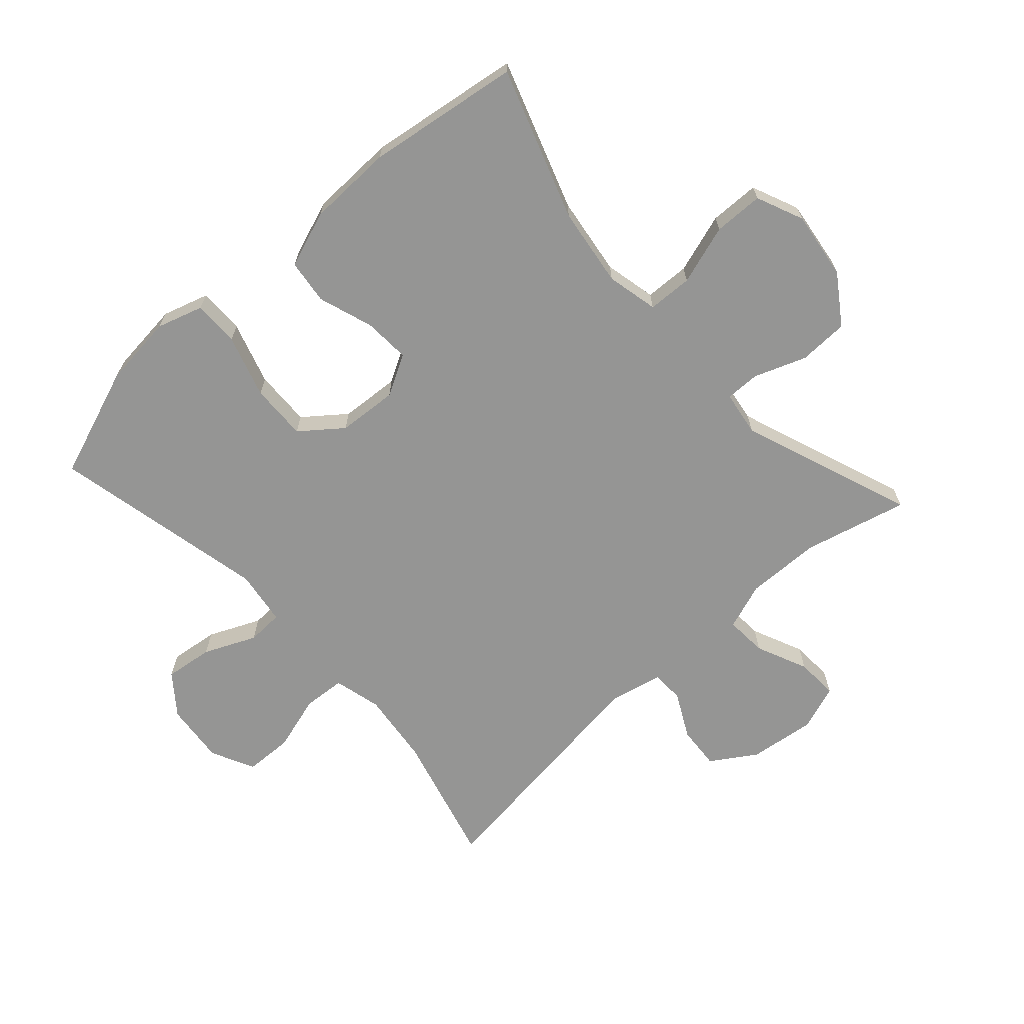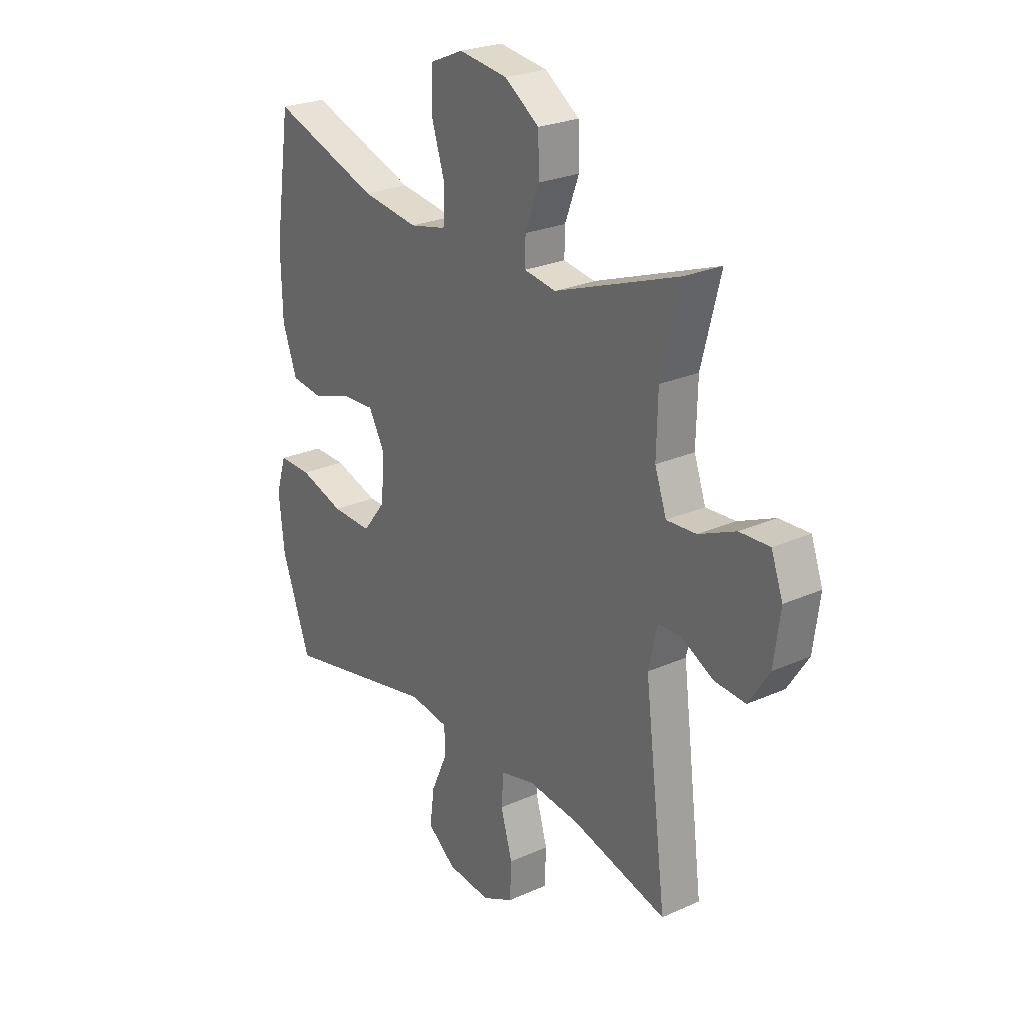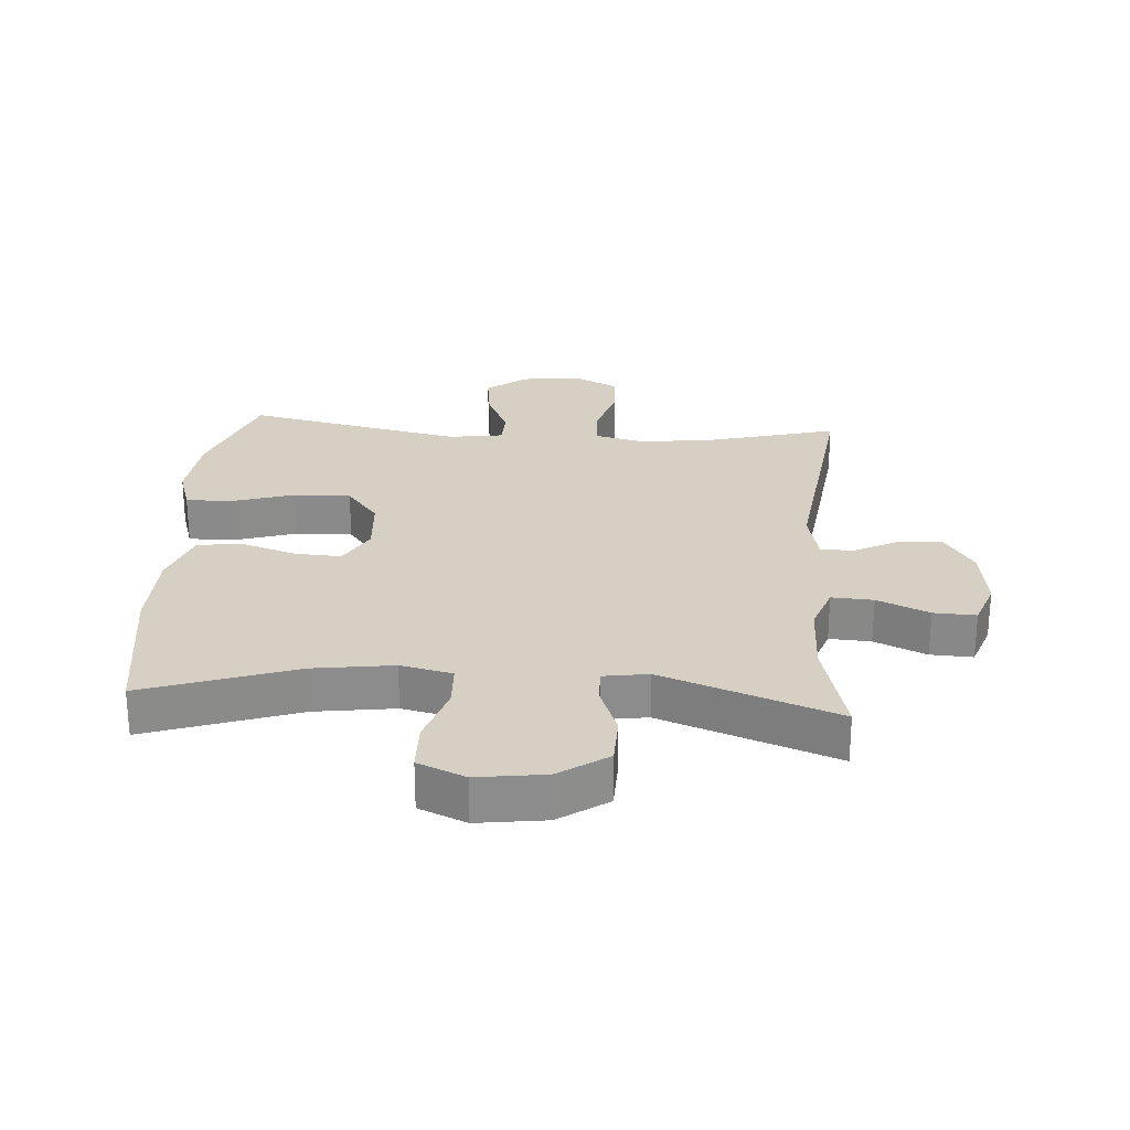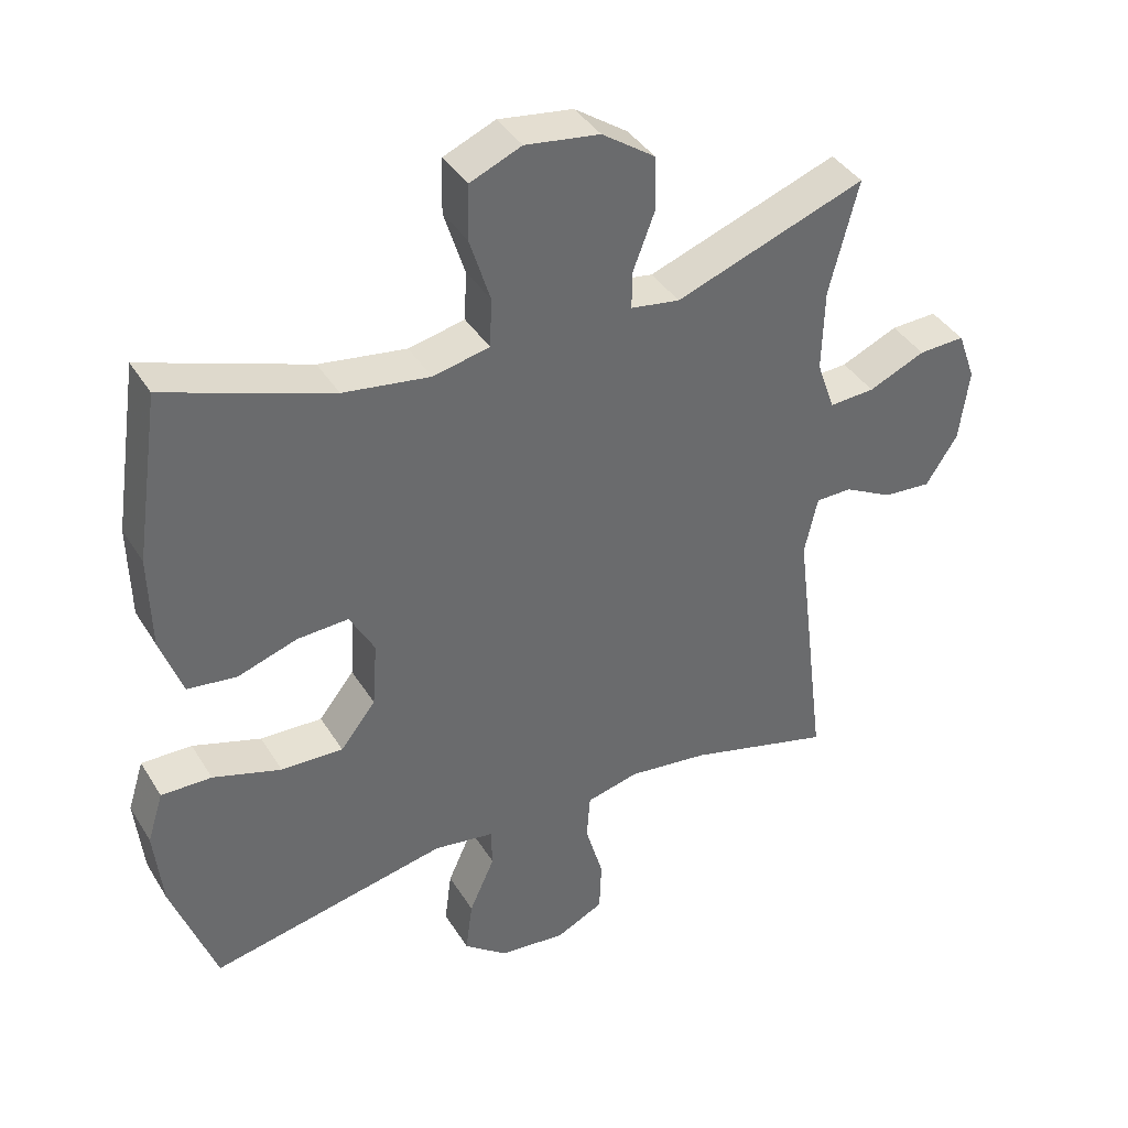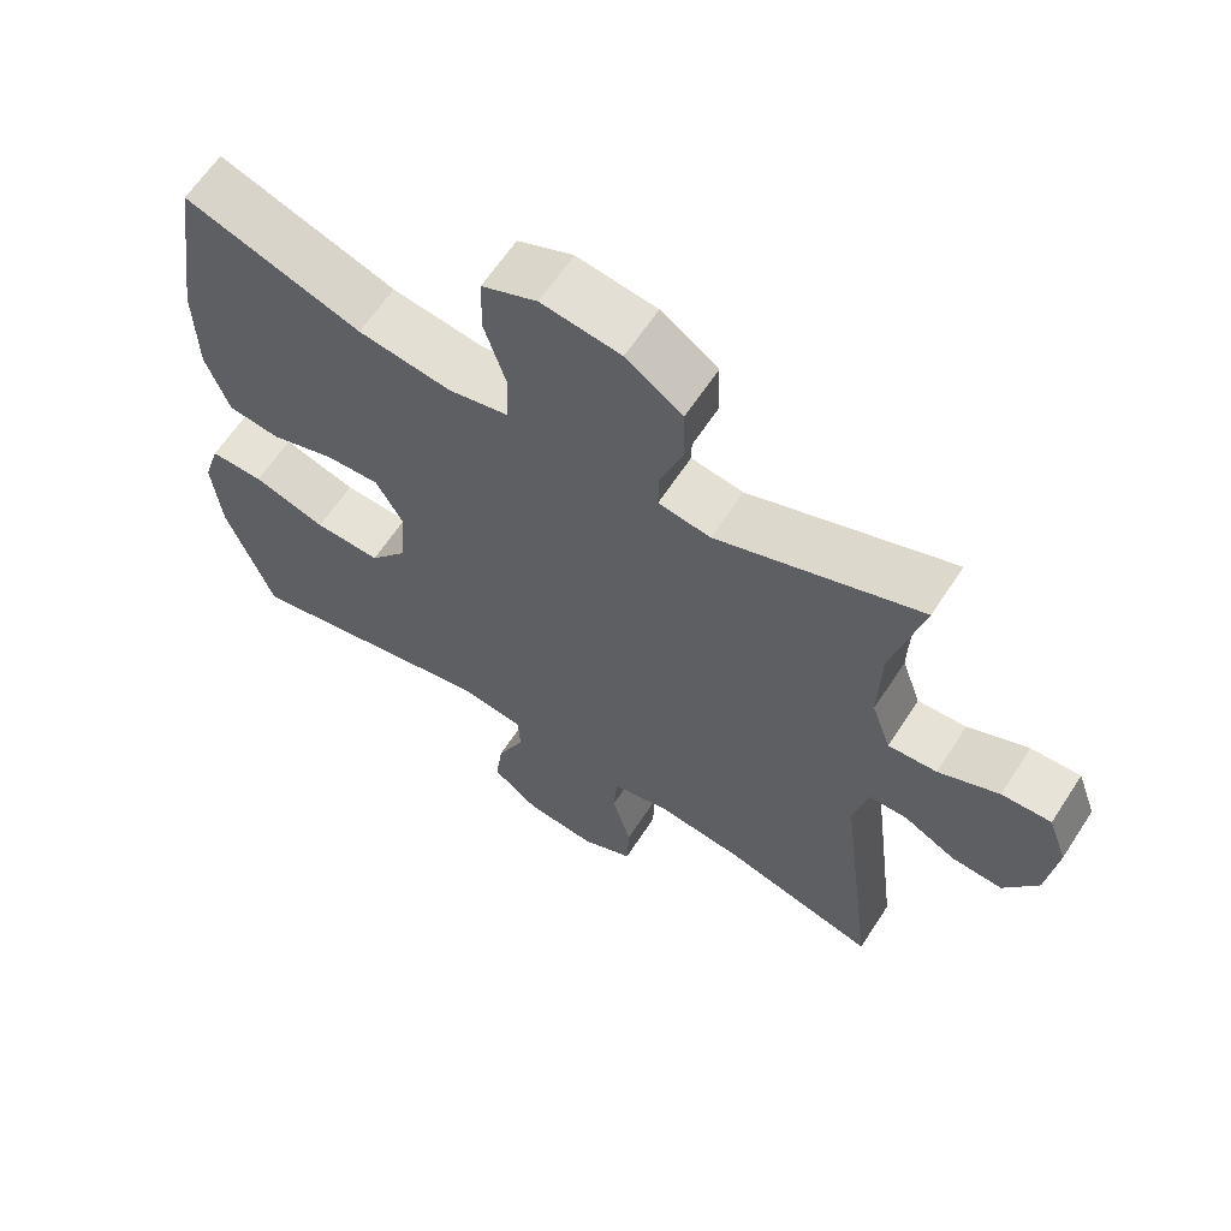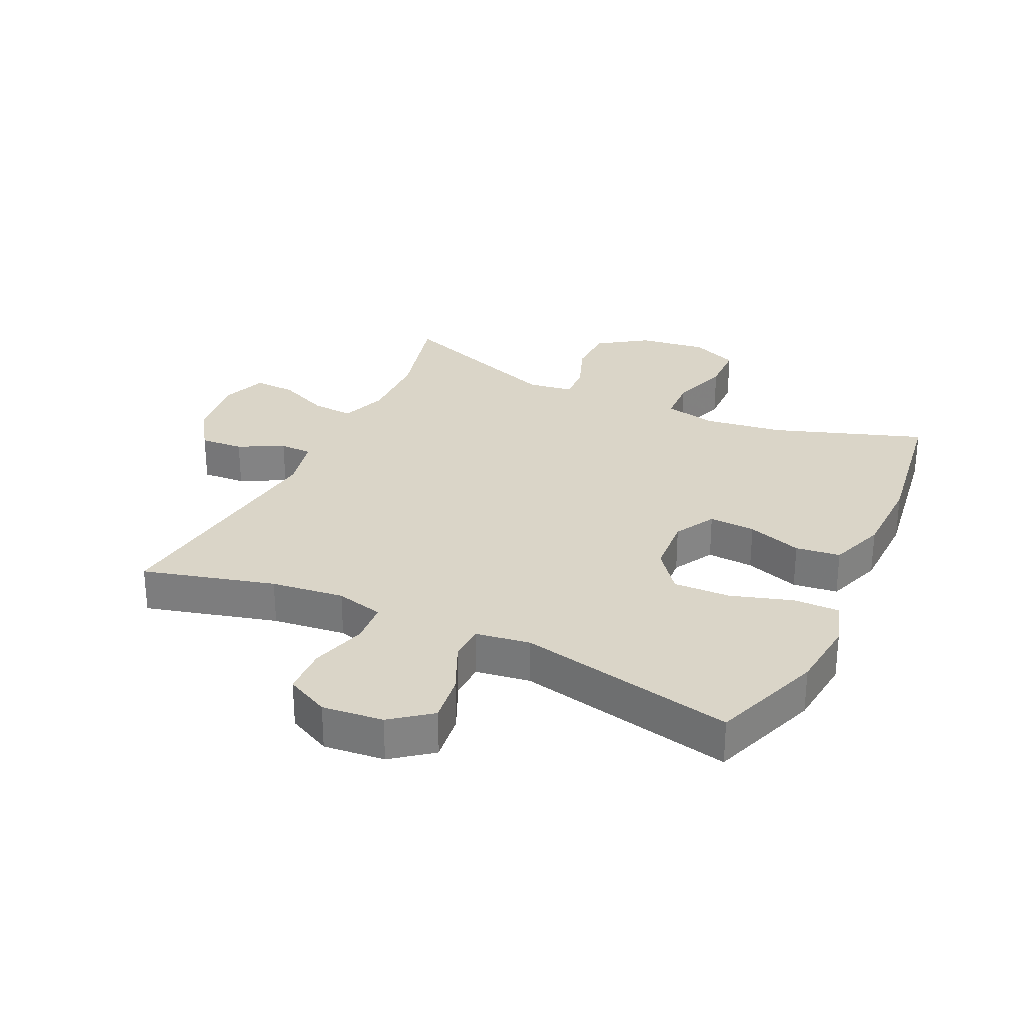
<metadata>
{"format":"obj","ext":"obj","renderer":"f3d","projection":"perspective","resolution":1024,"background":"white","views":[{"elev":-67.4,"azim":-47.7,"up":"+Y"},{"elev":25.1,"azim":54.1,"up":"+Z"},{"elev":26.1,"azim":4.1,"up":"+Y"},{"elev":39.3,"azim":-28.6,"up":"+Z"},{"elev":62.8,"azim":33.0,"up":"+Z"},{"elev":29.1,"azim":-154.7,"up":"+Y"}]}
</metadata>
<code>
v -0.5 0.07 0.5
v -0.26 0.07 0.417
v -0.134 0.07 0.399
v -0.052 0.07 0.417
v -0.049 0.07 0.488
v -0.079 0.07 0.583
v -0.077 0.07 0.662
v -0.002 0.07 0.694
v 0.106 0.07 0.679
v 0.183 0.07 0.626
v 0.185 0.07 0.547
v 0.154 0.07 0.465
v 0.153 0.07 0.41
v 0.224 0.07 0.399
v 0.5 0.07 0.5
v 0.458 0.07 0.335
v 0.455 0.07 0.216
v 0.481 0.07 0.142
v 0.547 0.07 0.146
v 0.629 0.07 0.182
v 0.696 0.07 0.185
v 0.722 0.07 0.113
v 0.708 0.07 0.007
v 0.662 0.07 -0.064
v 0.593 0.07 -0.059
v 0.522 0.07 -0.022
v 0.47 0.07 -0.023
v 0.451 0.07 -0.108
v 0.5 0.07 -0.5
v 0.29 0.07 -0.444
v 0.174 0.07 -0.43
v 0.098 0.07 -0.449
v 0.093 0.07 -0.516
v 0.119 0.07 -0.605
v 0.116 0.07 -0.681
v 0.047 0.07 -0.715
v -0.05 0.07 -0.705
v -0.113 0.07 -0.656
v -0.103 0.07 -0.579
v -0.066 0.07 -0.497
v -0.068 0.07 -0.44
v -0.155 0.07 -0.427
v -0.5 0.07 -0.5
v -0.564 0.07 -0.323
v -0.576 0.07 -0.208
v -0.553 0.07 -0.135
v -0.48 0.07 -0.136
v -0.381 0.07 -0.167
v -0.291 0.07 -0.17
v -0.24 0.07 -0.105
v -0.233 0.07 -0.01
v -0.269 0.07 0.055
v -0.343 0.07 0.051
v -0.43 0.07 0.022
v -0.501 0.07 0.031
v -0.533 0.07 0.121
v -0.536 0.07 0.257
v -0.5 0 0.5
v -0.26 0 0.417
v -0.134 0 0.399
v -0.052 0 0.417
v -0.049 0 0.488
v -0.079 0 0.583
v -0.077 0 0.662
v -0.002 0 0.694
v 0.106 0 0.679
v 0.183 0 0.626
v 0.185 0 0.547
v 0.154 0 0.465
v 0.153 0 0.41
v 0.224 0 0.399
v 0.5 0 0.5
v 0.458 0 0.335
v 0.455 0 0.216
v 0.481 0 0.142
v 0.547 0 0.146
v 0.629 0 0.182
v 0.696 0 0.185
v 0.722 0 0.113
v 0.708 0 0.007
v 0.662 0 -0.064
v 0.593 0 -0.059
v 0.522 0 -0.022
v 0.47 0 -0.023
v 0.451 0 -0.108
v 0.5 0 -0.5
v 0.29 0 -0.444
v 0.174 0 -0.43
v 0.098 0 -0.449
v 0.093 0 -0.516
v 0.119 0 -0.605
v 0.116 0 -0.681
v 0.047 0 -0.715
v -0.05 0 -0.705
v -0.113 0 -0.656
v -0.103 0 -0.579
v -0.066 0 -0.497
v -0.068 0 -0.44
v -0.155 0 -0.427
v -0.5 0 -0.5
v -0.564 0 -0.323
v -0.576 0 -0.208
v -0.553 0 -0.135
v -0.48 0 -0.136
v -0.381 0 -0.167
v -0.291 0 -0.17
v -0.24 0 -0.105
v -0.233 0 -0.01
v -0.269 0 0.055
v -0.343 0 0.051
v -0.43 0 0.022
v -0.501 0 0.031
v -0.533 0 0.121
v -0.536 0 0.257
f 56 57 1 2
f 53 54 55 56
f 52 53 56 2
f 51 52 2 3
f 50 51 3 4
f 45 46 47 48
f 45 48 49
f 42 43 44 45
f 41 42 45 49
f 37 38 39 40
f 37 40 41
f 36 37 41
f 33 34 35 36
f 32 33 36 41
f 31 32 41 49
f 28 29 30
f 27 28 30 31
f 23 24 25 26
f 23 26 27
f 22 23 27
f 19 20 21 22
f 18 19 22 27
f 17 18 27 31
f 14 15 16
f 13 14 16 17
f 9 10 11 12
f 9 12 13
f 8 9 13
f 5 6 7 8
f 4 5 8 13
f 50 4 13 17
f 17 31 49 50
f 59 58 114 113
f 113 112 111 110
f 59 113 110 109
f 60 59 109 108
f 61 60 108 107
f 105 104 103 102
f 106 105 102
f 102 101 100 99
f 106 102 99 98
f 97 96 95 94
f 98 97 94
f 98 94 93
f 93 92 91 90
f 98 93 90 89
f 106 98 89 88
f 87 86 85
f 88 87 85 84
f 83 82 81 80
f 84 83 80
f 84 80 79
f 79 78 77 76
f 84 79 76 75
f 88 84 75 74
f 73 72 71
f 74 73 71 70
f 69 68 67 66
f 70 69 66
f 70 66 65
f 65 64 63 62
f 70 65 62 61
f 74 70 61 107
f 107 106 88 74
f 1 58 59 2
f 2 59 60 3
f 3 60 61 4
f 4 61 62 5
f 5 62 63 6
f 6 63 64 7
f 7 64 65 8
f 8 65 66 9
f 9 66 67 10
f 10 67 68 11
f 11 68 69 12
f 12 69 70 13
f 13 70 71 14
f 14 71 72 15
f 15 72 73 16
f 16 73 74 17
f 17 74 75 18
f 18 75 76 19
f 19 76 77 20
f 20 77 78 21
f 21 78 79 22
f 22 79 80 23
f 23 80 81 24
f 24 81 82 25
f 25 82 83 26
f 26 83 84 27
f 27 84 85 28
f 28 85 86 29
f 29 86 87 30
f 30 87 88 31
f 31 88 89 32
f 32 89 90 33
f 33 90 91 34
f 34 91 92 35
f 35 92 93 36
f 36 93 94 37
f 37 94 95 38
f 38 95 96 39
f 39 96 97 40
f 40 97 98 41
f 41 98 99 42
f 42 99 100 43
f 43 100 101 44
f 44 101 102 45
f 45 102 103 46
f 46 103 104 47
f 47 104 105 48
f 48 105 106 49
f 49 106 107 50
f 50 107 108 51
f 51 108 109 52
f 52 109 110 53
f 53 110 111 54
f 54 111 112 55
f 55 112 113 56
f 56 113 114 57
f 57 114 58 1

</code>
